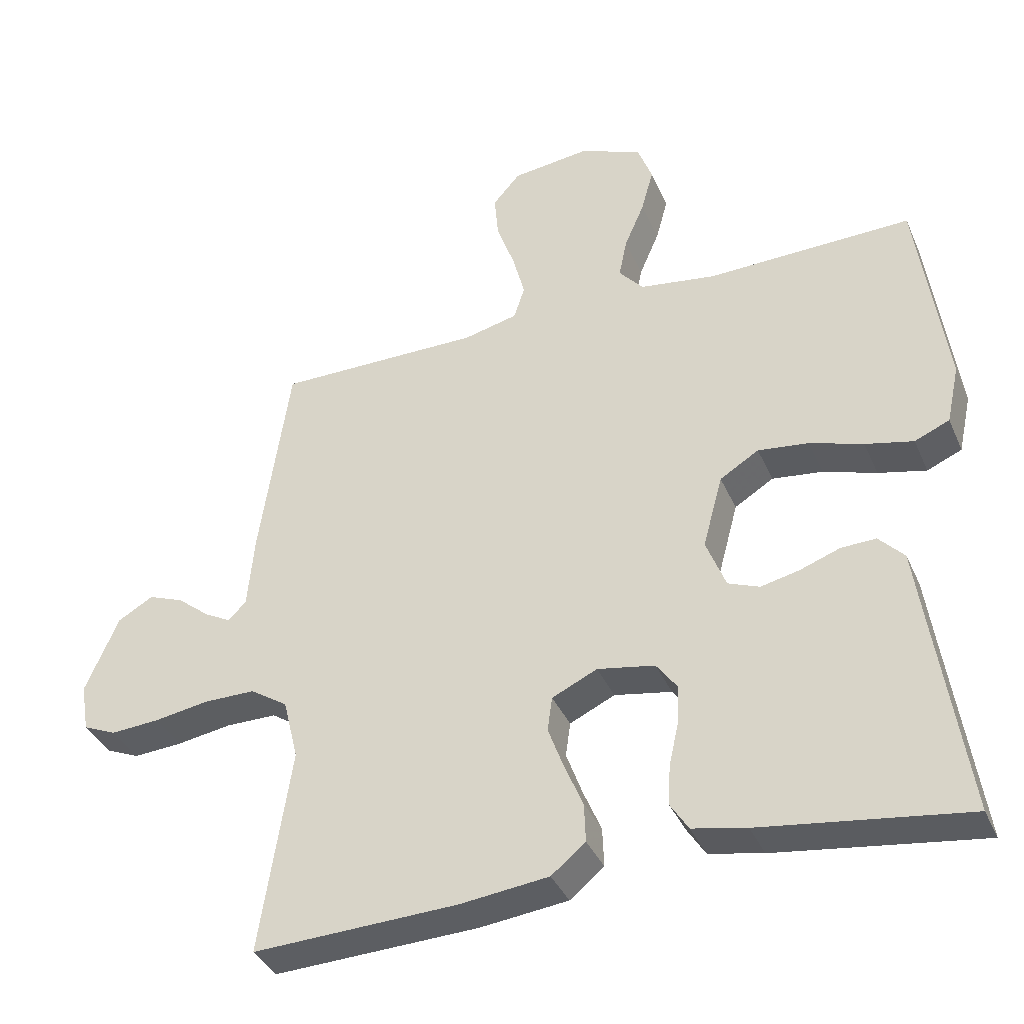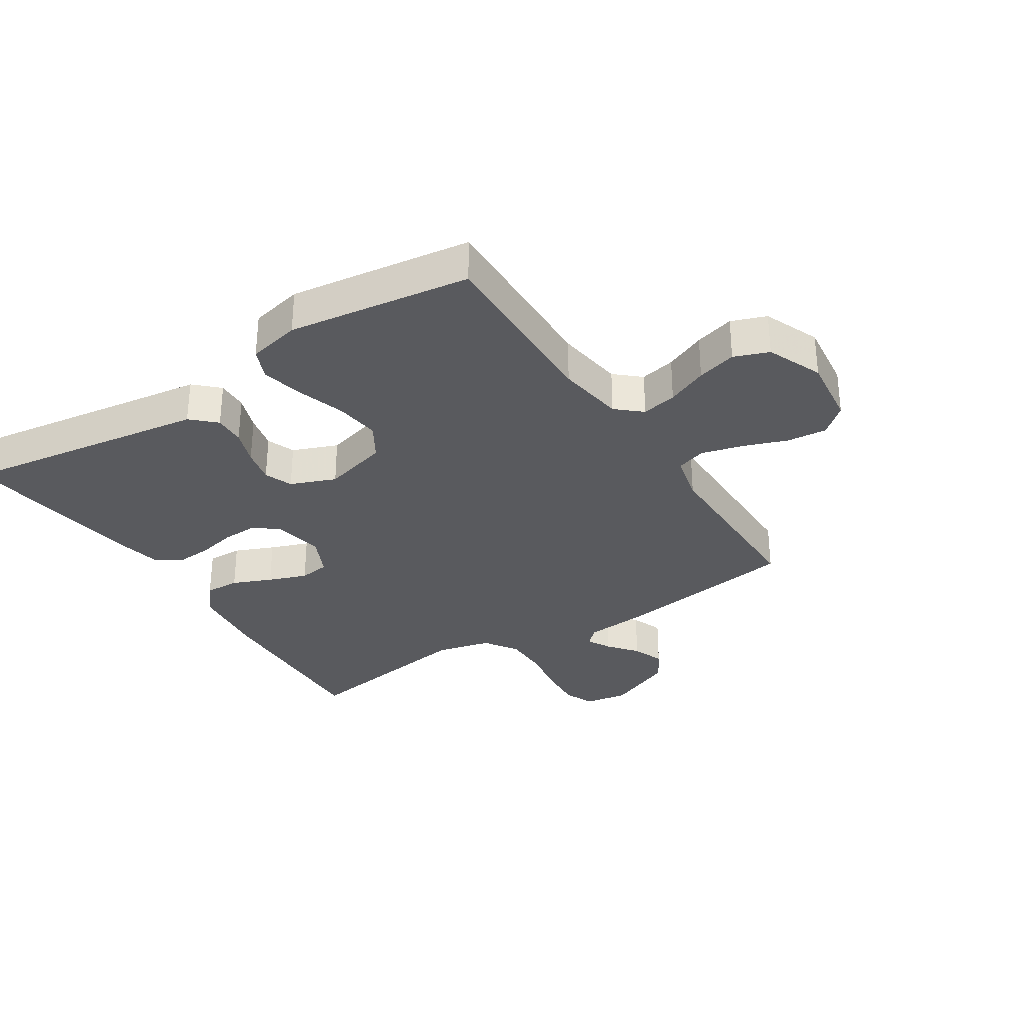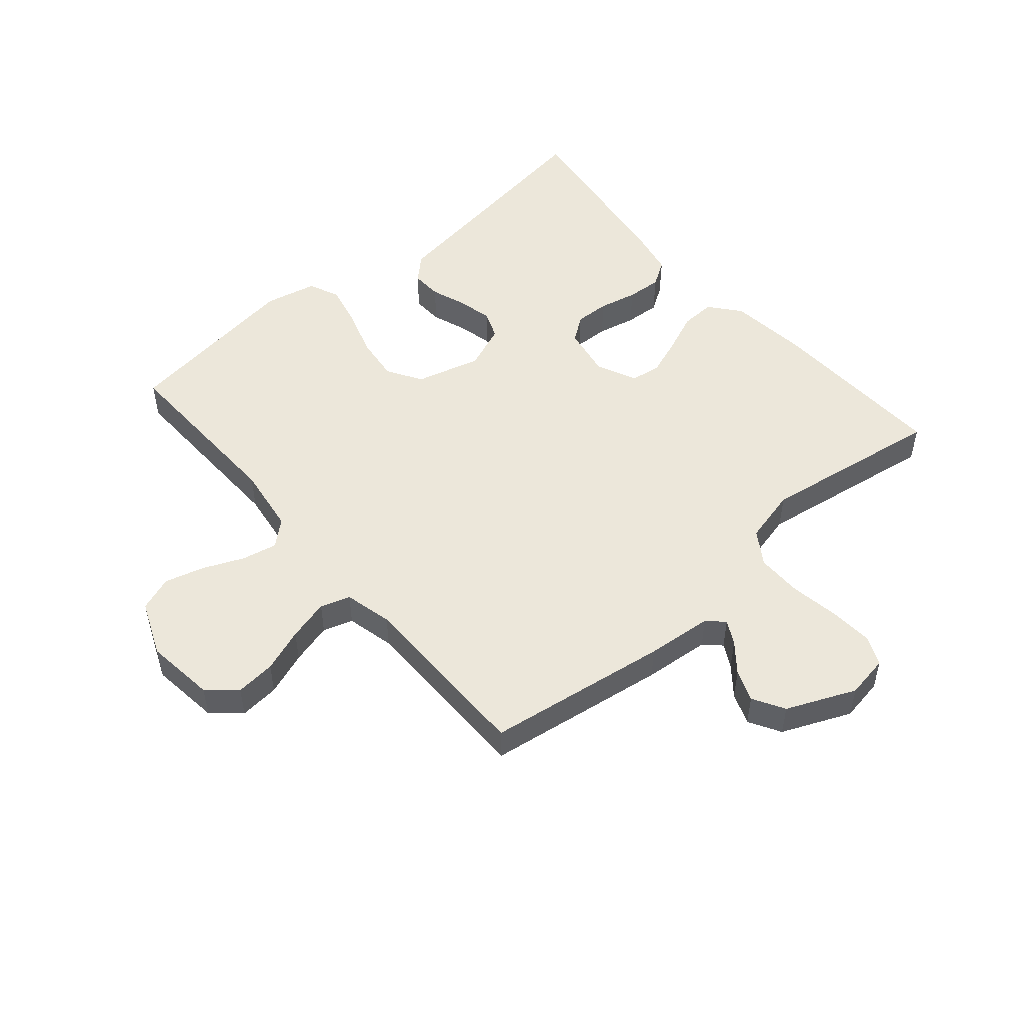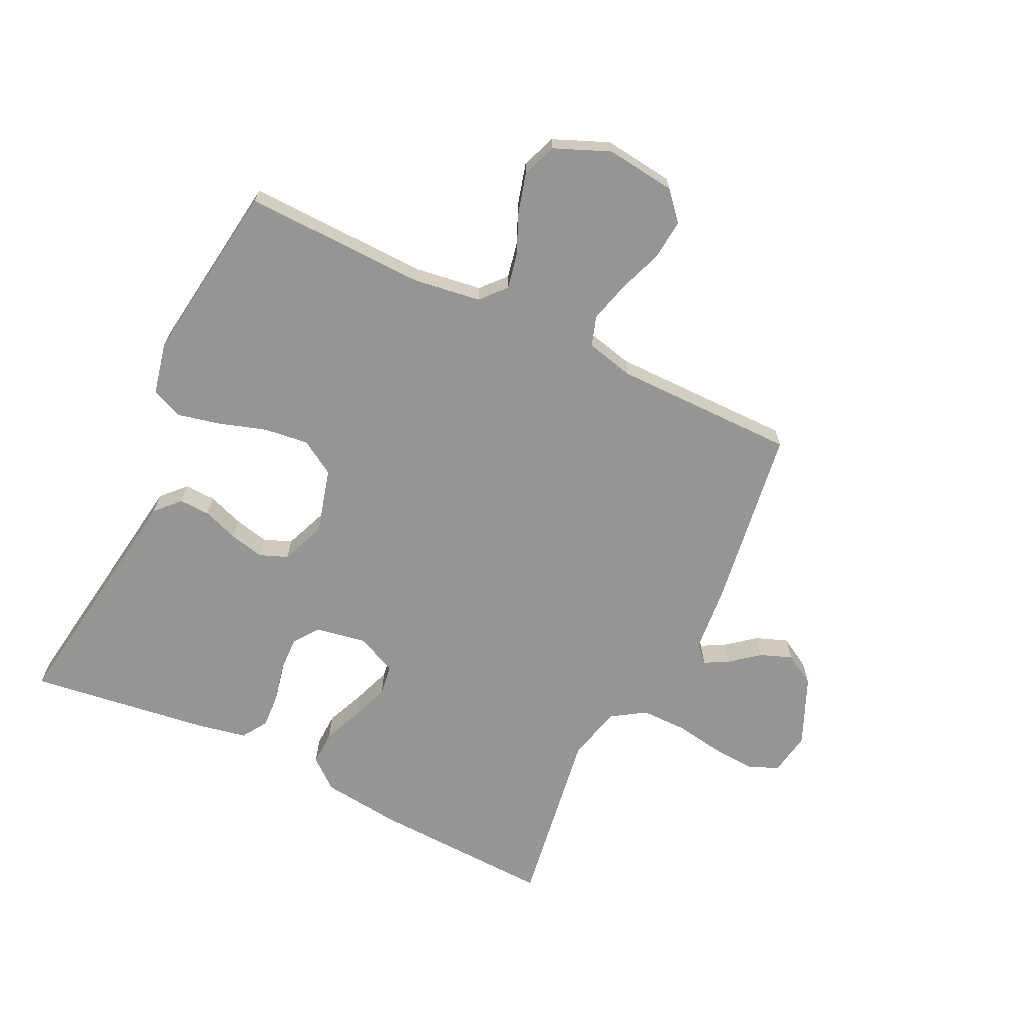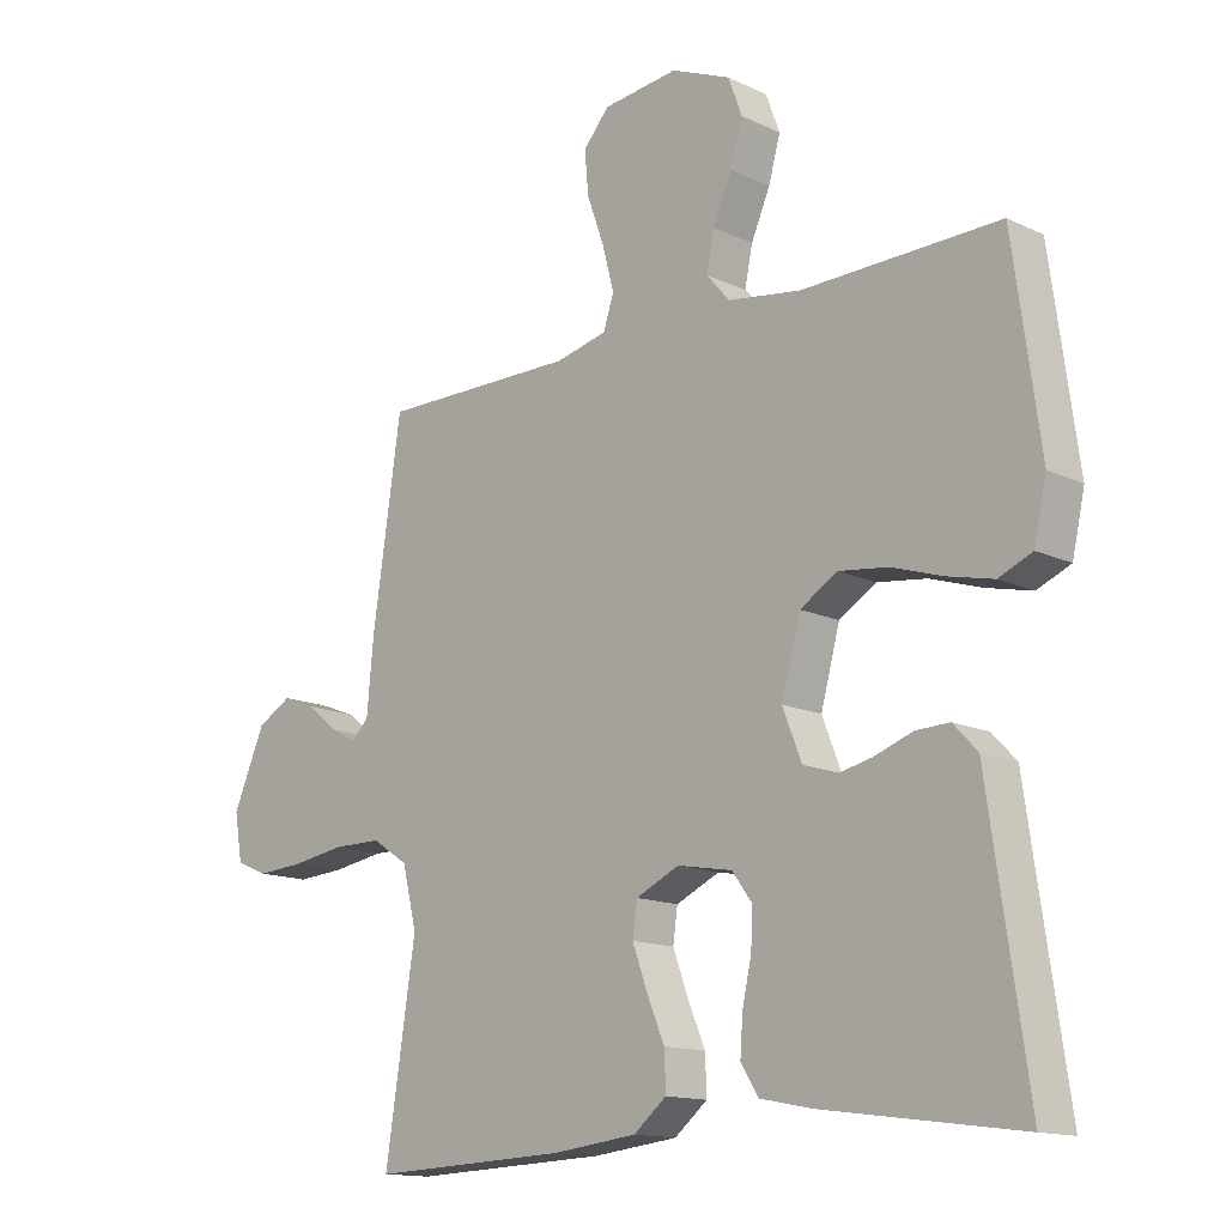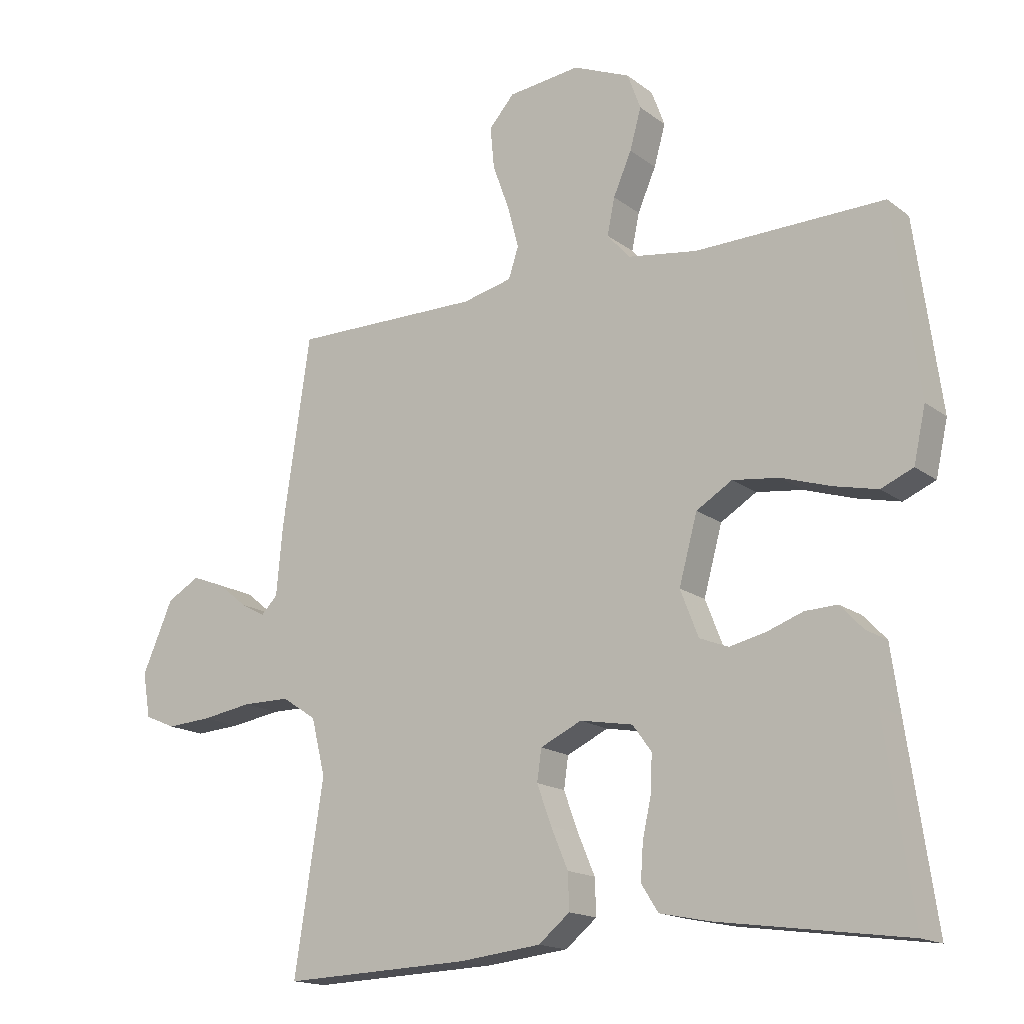
<metadata>
{"format":"obj","ext":"obj","renderer":"f3d","projection":"perspective","resolution":1024,"background":"white","views":[{"elev":-37.3,"azim":-158.2,"up":"+Z"},{"elev":-31.7,"azim":-57.3,"up":"+Y"},{"elev":51.2,"azim":49.4,"up":"+Y"},{"elev":-67.4,"azim":-25.8,"up":"+Y"},{"elev":-14.1,"azim":-136.0,"up":"+Z"},{"elev":-16.1,"azim":-146.2,"up":"+Z"}]}
</metadata>
<code>
v -0.5 0.07 0.5
v -0.2 0.07 0.492
v -0.089 0.07 0.508
v -0.053 0.07 0.549
v -0.065 0.07 0.607
v -0.094 0.07 0.674
v -0.112 0.07 0.739
v -0.091 0.07 0.796
v 0 0.07 0.834
v 0.115 0.07 0.82
v 0.155 0.07 0.774
v 0.149 0.07 0.708
v 0.123 0.07 0.636
v 0.105 0.07 0.568
v 0.121 0.07 0.519
v 0.2 0.07 0.5
v 0.5 0.07 0.5
v 0.544 0.07 0.2
v 0.554 0.07 0.091
v 0.58 0.07 0.064
v 0.619 0.07 0.085
v 0.666 0.07 0.123
v 0.718 0.07 0.143
v 0.77 0.07 0.113
v 0.819 0.07 0
v 0.807 0.07 -0.071
v 0.758 0.07 -0.092
v 0.686 0.07 -0.087
v 0.606 0.07 -0.074
v 0.531 0.07 -0.074
v 0.476 0.07 -0.11
v 0.454 0.07 -0.2
v 0.5 0.07 -0.5
v 0.2 0.07 -0.488
v 0.071 0.07 -0.473
v 0.021 0.07 -0.432
v 0.023 0.07 -0.375
v 0.05 0.07 -0.311
v 0.073 0.07 -0.248
v 0.066 0.07 -0.198
v 0 0.07 -0.167
v -0.084 0.07 -0.182
v -0.114 0.07 -0.223
v -0.112 0.07 -0.28
v -0.098 0.07 -0.343
v -0.094 0.07 -0.401
v -0.121 0.07 -0.443
v -0.2 0.07 -0.459
v -0.5 0.07 -0.5
v -0.456 0.07 -0.2
v -0.441 0.07 -0.095
v -0.404 0.07 -0.056
v -0.353 0.07 -0.058
v -0.295 0.07 -0.079
v -0.238 0.07 -0.092
v -0.192 0.07 -0.074
v -0.163 0.07 0
v -0.192 0.07 0.107
v -0.249 0.07 0.142
v -0.323 0.07 0.133
v -0.401 0.07 0.108
v -0.471 0.07 0.092
v -0.522 0.07 0.114
v -0.541 0.07 0.2
v -0.5 0 0.5
v -0.2 0 0.492
v -0.089 0 0.508
v -0.053 0 0.549
v -0.065 0 0.607
v -0.094 0 0.674
v -0.112 0 0.739
v -0.091 0 0.796
v 0 0 0.834
v 0.115 0 0.82
v 0.155 0 0.774
v 0.149 0 0.708
v 0.123 0 0.636
v 0.105 0 0.568
v 0.121 0 0.519
v 0.2 0 0.5
v 0.5 0 0.5
v 0.544 0 0.2
v 0.554 0 0.091
v 0.58 0 0.064
v 0.619 0 0.085
v 0.666 0 0.123
v 0.718 0 0.143
v 0.77 0 0.113
v 0.819 0 0
v 0.807 0 -0.071
v 0.758 0 -0.092
v 0.686 0 -0.087
v 0.606 0 -0.074
v 0.531 0 -0.074
v 0.476 0 -0.11
v 0.454 0 -0.2
v 0.5 0 -0.5
v 0.2 0 -0.488
v 0.071 0 -0.473
v 0.021 0 -0.432
v 0.023 0 -0.375
v 0.05 0 -0.311
v 0.073 0 -0.248
v 0.066 0 -0.198
v 0 0 -0.167
v -0.084 0 -0.182
v -0.114 0 -0.223
v -0.112 0 -0.28
v -0.098 0 -0.343
v -0.094 0 -0.401
v -0.121 0 -0.443
v -0.2 0 -0.459
v -0.5 0 -0.5
v -0.456 0 -0.2
v -0.441 0 -0.095
v -0.404 0 -0.056
v -0.353 0 -0.058
v -0.295 0 -0.079
v -0.238 0 -0.092
v -0.192 0 -0.074
v -0.163 0 0
v -0.192 0 0.107
v -0.249 0 0.142
v -0.323 0 0.133
v -0.401 0 0.108
v -0.471 0 0.092
v -0.522 0 0.114
v -0.541 0 0.2
f 63 64 1 2
f 60 61 62 63
f 59 60 63 2
f 58 59 2 3
f 57 58 3 4
f 51 52 53 54
f 50 51 54 55
f 49 50 55 56
f 47 48 49 56
f 44 45 46 47
f 43 44 47 56
f 35 36 37 38
f 35 38 39
f 32 33 34 35
f 31 32 35 39
f 30 31 39 40
f 26 27 28 29
f 26 29 30
f 25 26 30
f 24 25 30
f 21 22 23 24
f 20 21 24 30
f 19 20 30 40
f 16 17 18 19
f 15 16 19 40
f 10 11 12 13
f 10 13 14
f 9 10 14
f 5 6 7 8
f 4 5 8 9
f 42 43 56 57
f 41 42 57 4
f 14 15 40 41
f 4 9 14 41
f 66 65 128 127
f 127 126 125 124
f 66 127 124 123
f 67 66 123 122
f 68 67 122 121
f 118 117 116 115
f 119 118 115 114
f 120 119 114 113
f 120 113 112 111
f 111 110 109 108
f 120 111 108 107
f 102 101 100 99
f 103 102 99
f 99 98 97 96
f 103 99 96 95
f 104 103 95 94
f 93 92 91 90
f 94 93 90
f 94 90 89
f 94 89 88
f 88 87 86 85
f 94 88 85 84
f 104 94 84 83
f 83 82 81 80
f 104 83 80 79
f 77 76 75 74
f 78 77 74
f 78 74 73
f 72 71 70 69
f 73 72 69 68
f 121 120 107 106
f 68 121 106 105
f 105 104 79 78
f 105 78 73 68
f 1 65 66 2
f 2 66 67 3
f 3 67 68 4
f 4 68 69 5
f 5 69 70 6
f 6 70 71 7
f 7 71 72 8
f 8 72 73 9
f 9 73 74 10
f 10 74 75 11
f 11 75 76 12
f 12 76 77 13
f 13 77 78 14
f 14 78 79 15
f 15 79 80 16
f 16 80 81 17
f 17 81 82 18
f 18 82 83 19
f 19 83 84 20
f 20 84 85 21
f 21 85 86 22
f 22 86 87 23
f 23 87 88 24
f 24 88 89 25
f 25 89 90 26
f 26 90 91 27
f 27 91 92 28
f 28 92 93 29
f 29 93 94 30
f 30 94 95 31
f 31 95 96 32
f 32 96 97 33
f 33 97 98 34
f 34 98 99 35
f 35 99 100 36
f 36 100 101 37
f 37 101 102 38
f 38 102 103 39
f 39 103 104 40
f 40 104 105 41
f 41 105 106 42
f 42 106 107 43
f 43 107 108 44
f 44 108 109 45
f 45 109 110 46
f 46 110 111 47
f 47 111 112 48
f 48 112 113 49
f 49 113 114 50
f 50 114 115 51
f 51 115 116 52
f 52 116 117 53
f 53 117 118 54
f 54 118 119 55
f 55 119 120 56
f 56 120 121 57
f 57 121 122 58
f 58 122 123 59
f 59 123 124 60
f 60 124 125 61
f 61 125 126 62
f 62 126 127 63
f 63 127 128 64
f 64 128 65 1

</code>
